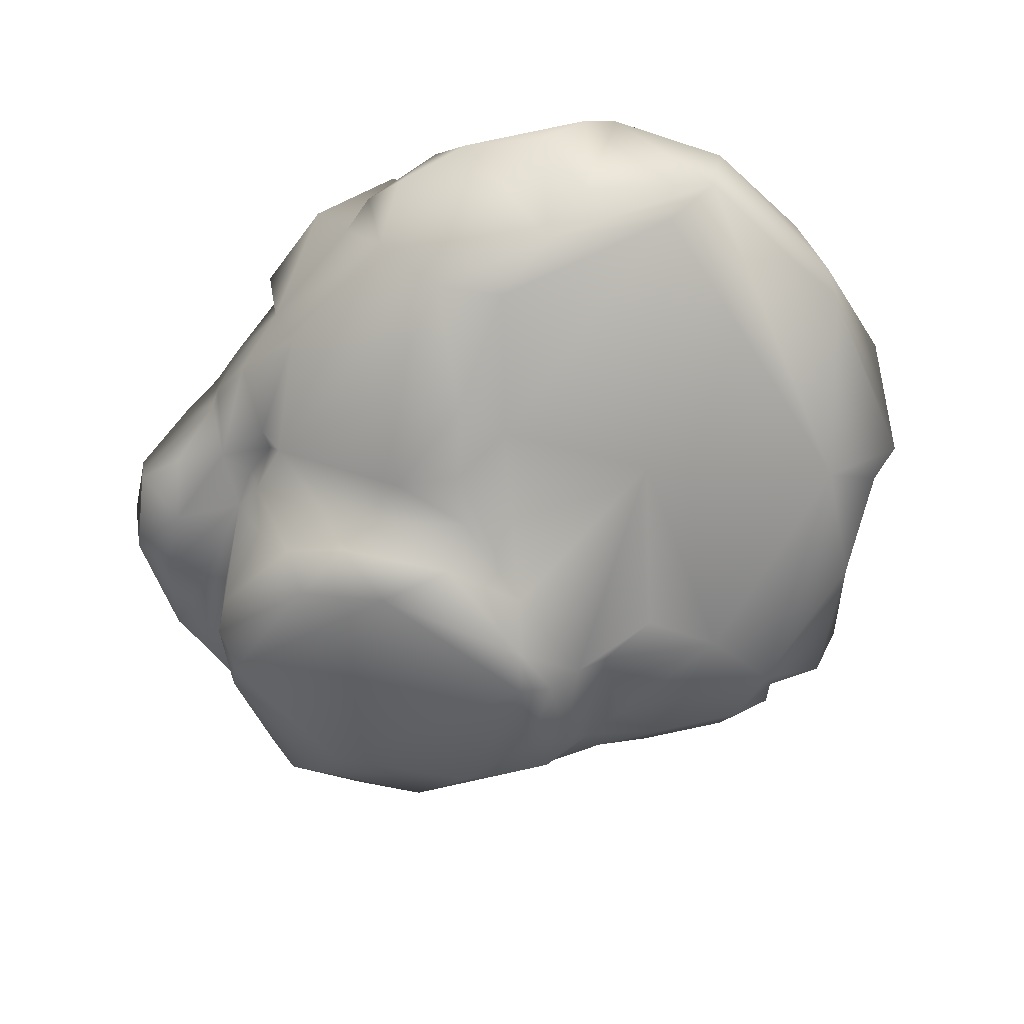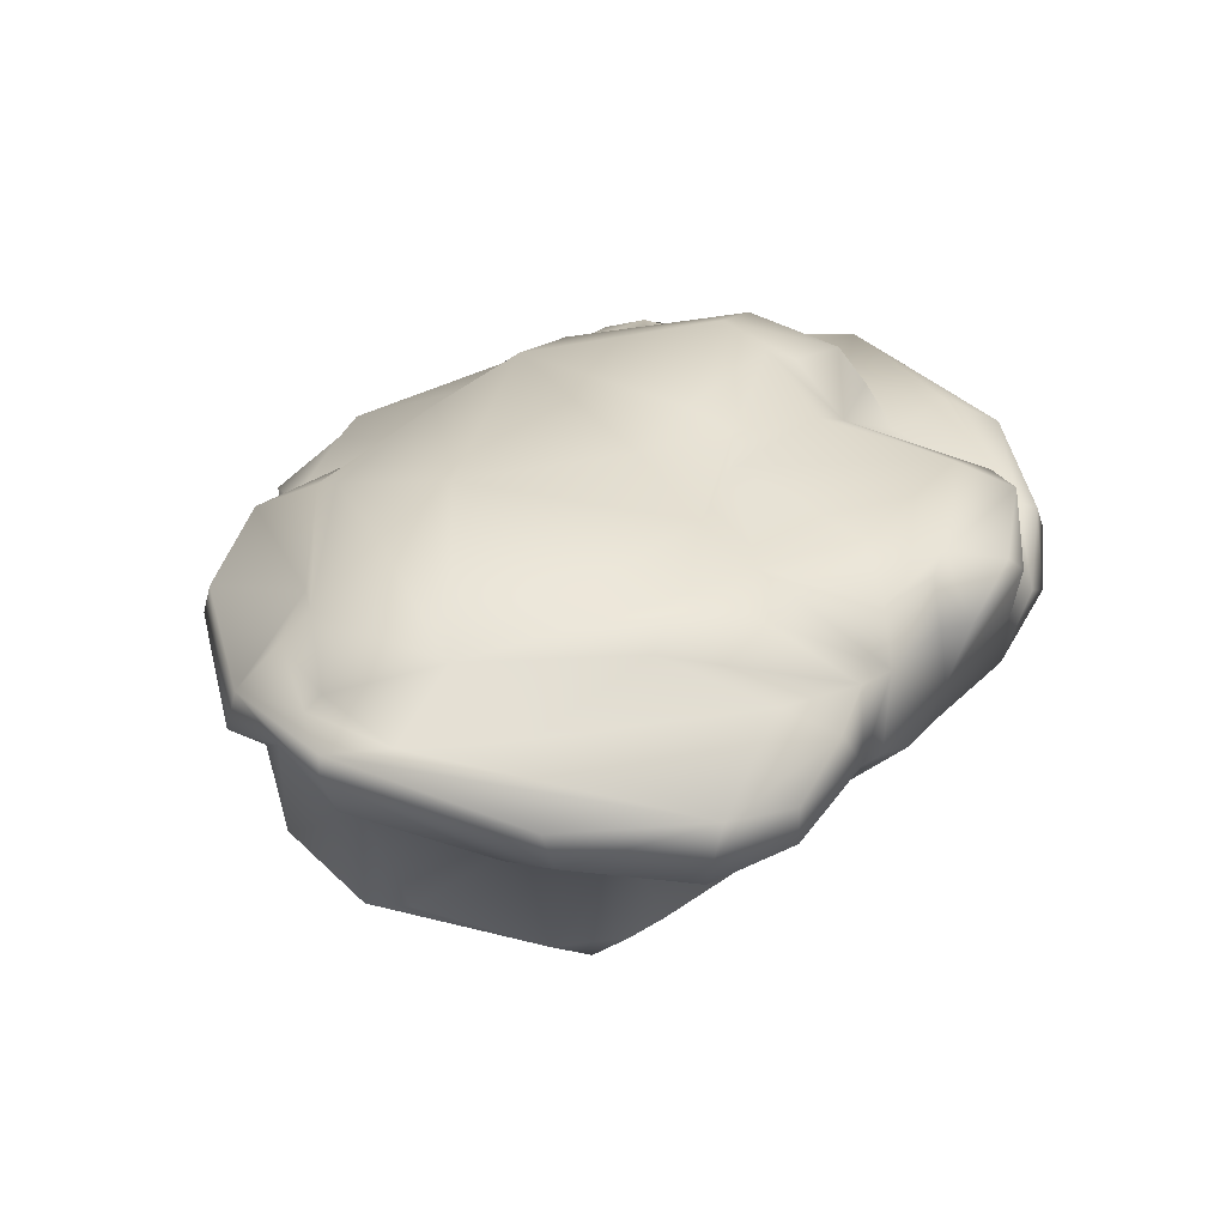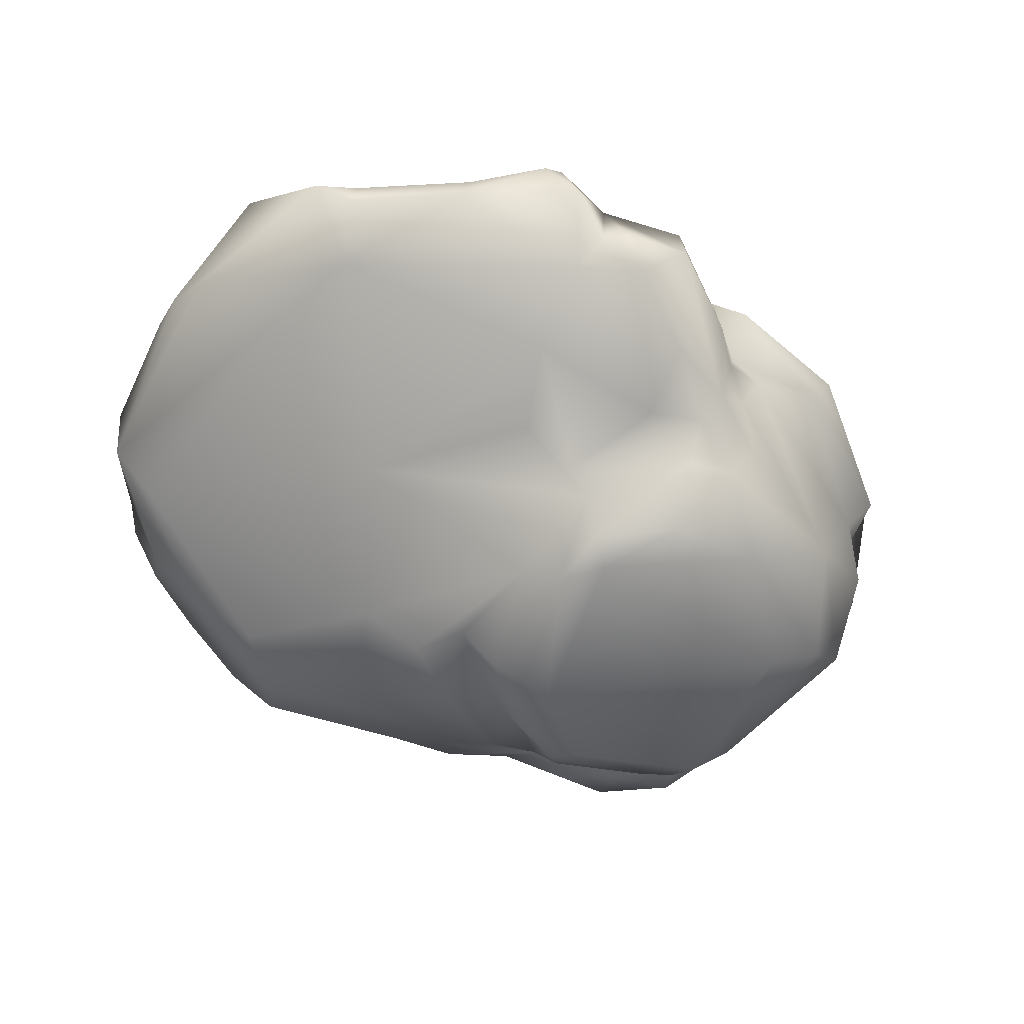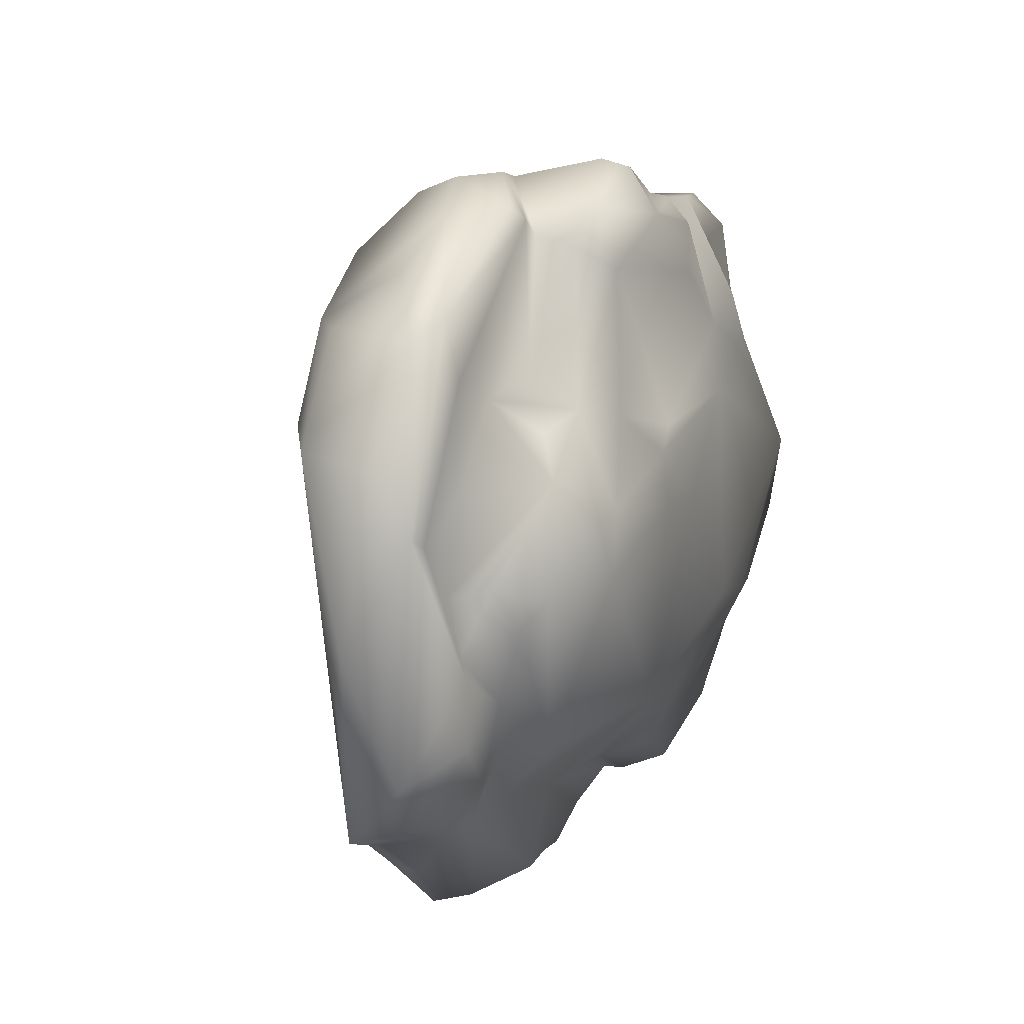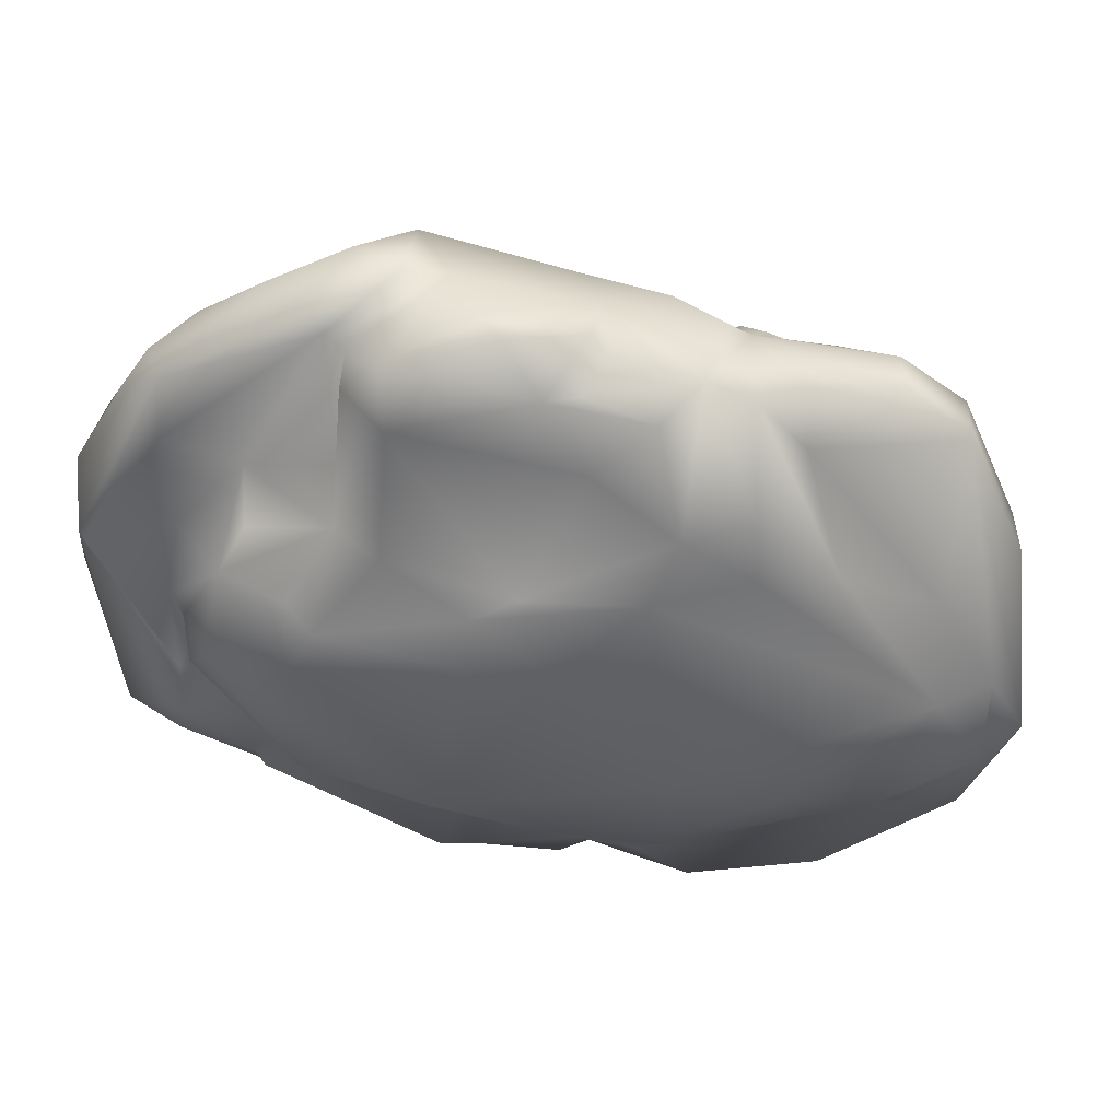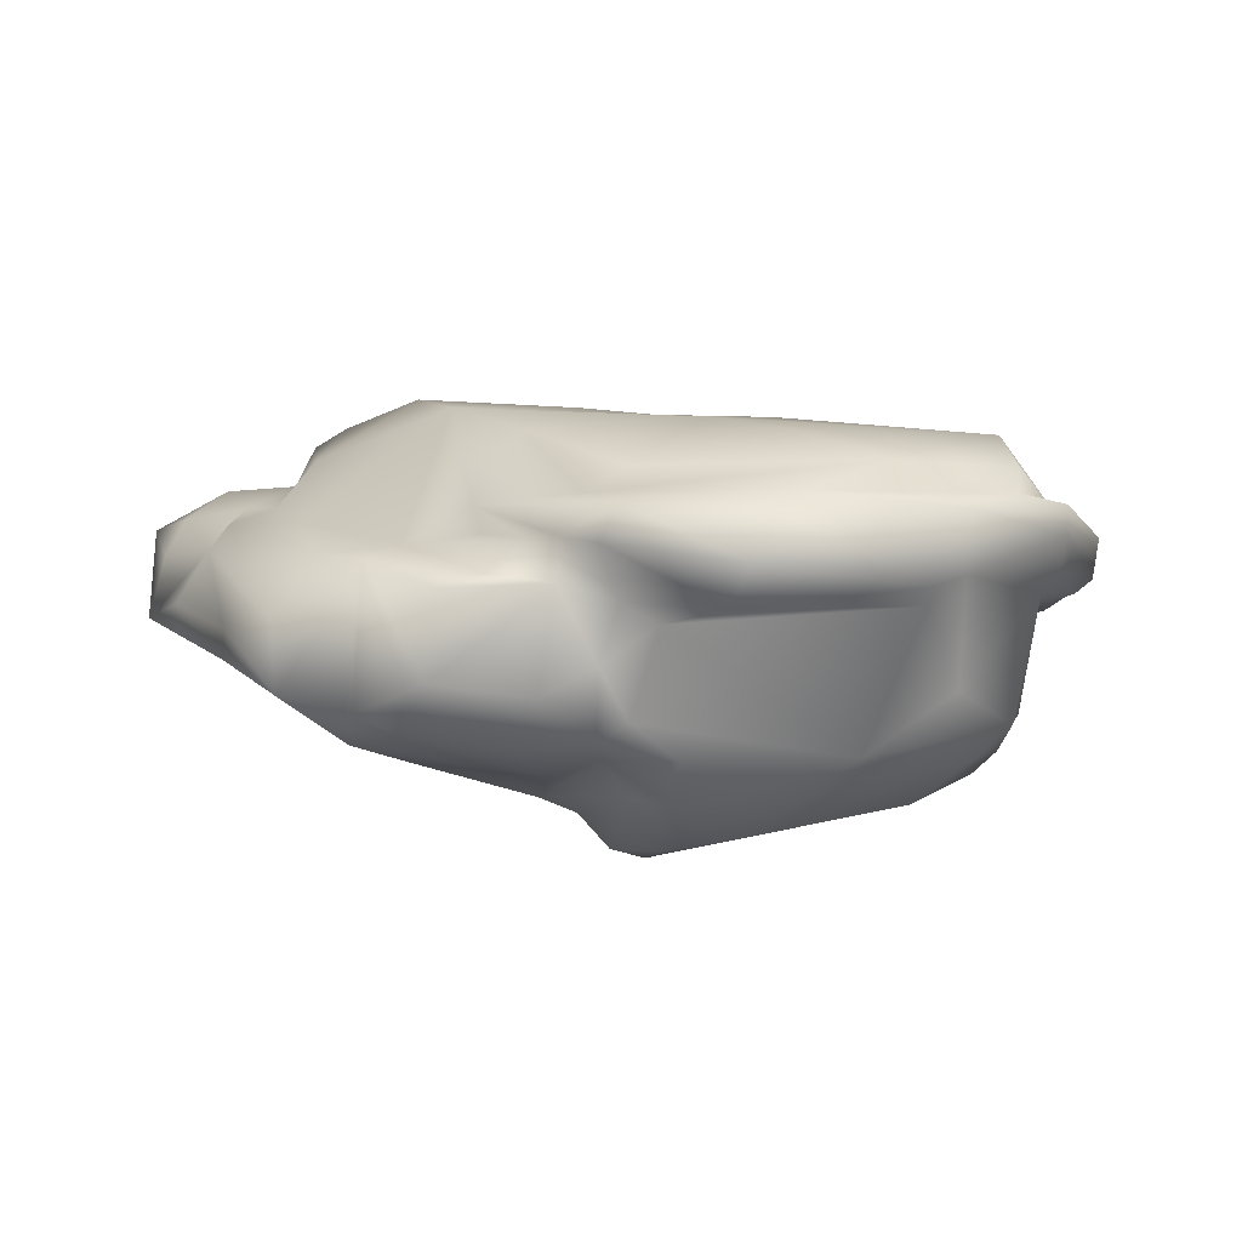
<metadata>
{"format":"obj","ext":"obj","renderer":"f3d","projection":"perspective","resolution":1024,"background":"white","views":[{"elev":-60.0,"azim":42.5,"up":"+Y"},{"elev":33.6,"azim":-65.1,"up":"+Y"},{"elev":-63.0,"azim":150.5,"up":"+Y"},{"elev":14.4,"azim":115.1,"up":"+Z"},{"elev":42.5,"azim":-173.1,"up":"+Z"},{"elev":4.2,"azim":-154.2,"up":"+Y"}]}
</metadata>
<code>
v  -0.507 -0.2634 1.146
v  -0.0358 -0.6842 0.7626
v  0.1737 -0.4746 1.07
v  0.8251 -0.454 -0.0662
v  0.4334 -0.5058 -1.045
v  1.389 -0.1716 -0.8472
v  -1.685 0.2358 -0.8617
v  -1.788 0.5187 -0.7354
v  -1.219 0.5275 -1.208
v  1.611 0.2968 1.233
v  1.422 0.1718 1.343
v  1.48 -0.1197 1.1
v  -0.0855 0.8744 0.1495
v  -0.5809 0.8613 -0.4396
v  -0.4524 0.8656 0.5863
v  -1.88 0.1755 -0.1573
v  -1.966 0.2485 -0.2027
v  -1.726 0.2663 -0.6058
v  -1.022 0.5144 1.152
v  -1.608 0.5337 0.4203
v  -1.641 0.4311 1.199
v  0.5914 -0.1725 1.564
v  0.4007 0.2001 1.631
v  -0.1824 0.1996 1.547
v  0.4554 -0.3973 -1.444
v  0.0277 0.8141 -0.8429
v  0.4455 0.8995 -0.6565
v  2.007 0.1943 -0.1206
v  1.97 0.3196 0.6533
v  1.915 -0.0187 0.6814
v  0.965 0.434 -1.005
v  0.3713 0.3615 -1.188
v  -1.374 -0.6435 0.5476
v  -1.372 -0.6714 -0.206
v  -0.4446 -0.8764 0.4279
v  -0.4349 -0.446 -1.072
v  -0.1788 -0.5354 -1.021
v  0.0383 -0.6783 -0.6478
v  1.021 0.9436 0.0555
v  1.059 0.6734 -0.7303
v  0.9245 -0.4491 1.074
v  0.4939 -0.5929 0.591
v  1.683 -0.1695 0.7353
v  1.232 -0.3067 1.096
v  -0.3527 -0.1786 -1.447
v  -0.4033 0.2419 -1.373
v  -0.0098 -0.122 -1.675
v  -0.0234 0.2305 -1.64
v  0.3425 0.3287 -1.529
v  0.0723 0.816 0.5128
v  -0.2015 0.7933 1.17
v  0.5812 0.7632 1.283
v  -0.1793 0.5075 1.631
v  0.2399 0.5441 1.708
v  -0.2888 -0.9394 -0.3719
v  -0.0232 -0.7405 -0.0817
v  -0.5187 0.6735 -1.022
v  -1.419 0.6949 -0.6129
v  -1.009 0.8069 -0.5364
v  -1.626 0.7877 0.0985
v  -1.184 0.7242 0.7017
v  1.348 0.3157 -1.084
v  1.49 0.0973 -1.114
v  1.038 0.0294 -1.43
v  1.942 0.1209 -0.2587
v  -1.852 0.1432 0.4178
v  -0.1023 -0.0705 1.476
v  0.5238 0.3386 -1.543
v  1.293 0.4203 -1.02
v  0.6649 0.102 -1.669
v  -1.093 0.0934 1.341
v  -0.8684 0.0228 1.23
v  -0.7686 0.1625 1.415
v  -1.375 0.37 1.382
v  -1.023 0.4687 1.41
v  1.956 0.4846 0.3965
v  1.891 0.3763 -0.6923
v  1.587 0.5426 -0.2952
v  -0.4498 0.0581 1.498
v  -0.5356 -0.1638 1.245
v  -1.758 -0.3074 -0.0352
v  -1.524 -0.5226 0.4369
v  -1.633 0.0692 0.3845
v  1.517 0.4718 -0.2149
v  1.476 0.7304 -0.0718
v  1.511 0.6199 0.087
v  0.2582 0.8614 0.4276
v  -1.702 -0.1694 -0.6127
v  -1.793 -0.3307 -0.2263
v  -1.367 -0.4261 -0.7567
v  -1.619 0.1551 -0.7337
v  -0.7451 0.0894 -1.205
v  1.549 0.4944 0.9414
v  1.226 0.47 0.8109
v  0.855 0.4647 1.504
v  1.919 0.5242 0.3601
v  1.616 0.4688 0.0691
v  -0.9458 -0.7496 -0.6878
v  0.7728 0.4712 1.428
v  0.835 0.4702 0.8492
v  0.7657 0.6522 1.389
v  0.5823 0.2309 1.669
v  0.7928 0.1062 1.662
v  0.0977 0.5157 -1.111
v  -1.043 0.1552 -1.256
v  -1.228 -0.4749 0.7939
v  -0.8101 -0.4712 0.9569
v  -0.9953 -0.0197 0.985
v  -0.7496 -0.7888 0.6883
v  -0.7027 -0.6427 0.8473
v  1.006 0.8377 0.4136
v  0.8241 0.6964 0.7115
v  1.285 0.7872 0.5105
v  -0.1377 -0.9436 -0.2191
v  -0.0884 -0.9146 0.3542
v  -0.4536 -0.7402 0.7097
v  -0.5002 -0.4622 0.8256
v  -0.8689 0.8093 0.7139
v  -0.02 0.7082 1.443
v  0.143 0.6388 1.666
v  -0.0835 -0.7383 -0.5791
v  -0.1861 -0.8918 -0.4884
v  -0.4643 -0.6086 -0.9142
v  1.674 0.0289 -1.05
v  2.007 0.3428 0.1071
v  0.597 0.694 1.552
v  -0.6149 -0.2816 -1.202
v  -0.5117 -0.8512 -0.6783
v  0.9244 0.4256 1.566
v  1.122 0.2202 1.55
v  1.55 0.4373 1.195
v  0.3971 -0.2657 -1.573
v  0.3099 -0.2485 -1.649
v  -1.858 0.5254 -0.0126
v  -1.839 0.6624 -0.3174
v  -2.007 0.4085 -0.2497
v  1.385 0.8139 0.0382
v  1.535 0.4805 0.4642
v  -1.625 -0.4823 -0.266
v  0.405 -0.5453 0.8121
v  -0.5879 0.1686 -1.225
v  -0.4147 0.4142 -1.361
v  -0.5229 -0.073 -1.271
v  -0.5821 0.3977 -1.399
v  -1.158 0.5823 -0.7971
v  -0.642 0.5445 -1.35
v  -0.5644 0.7936 0.8675
v  -0.6157 0.5173 1.456
v  -0.4593 0.689 1.356
v  0.3055 -0.5896 -0.6837
v  -1.475 0.0197 0.7863
v  -1.559 0.0273 0.9631
v  -1.392 -0.0106 0.7056
v  1.181 0.6942 0.6824
v  -0.4167 0.5734 -1.183
v  -1.901 0.364 0.5996
v  -1.865 0.1901 0.6346
v  1.653 0.2832 -0.959
v  1.656 0.4316 -0.805
v  1.323 0.4863 -0.831
v  1.597 0.5454 -0.5785
v  -0.3392 -0.6049 0.7191
v  0.0588 -0.69 0.3924
v  -1.627 0.1113 1.129
v  -1.293 0.0013 1.139
v  -1.348 0.1804 1.377
v  1.216 0.4837 -0.7836
v  1.336 0.5669 -0.4488
v  0.2039 -0.681 0.5974
v  -0.8504 0.7744 0.978
v  -0.646 -0.6168 -0.9719
v  -0.7531 -0.4369 -1.051
v  -1.147 0.3302 -1.302
v  -0.7368 -0.2674 1.071
v  1.702 0.3601 1.114
v  -1.853 0.5712 -0.39
v  -2.006 0.525 -0.2427
v  -0.1743 -0.4044 -1.321
v  0.1741 -0.3309 -1.563
v  0.9021 0.9086 0.3194
v  0.3009 0.906 0.1957
v  1.075 -0.0955 -1.388
v  0.7227 -0.4144 1.308
v  -0.1577 0.2783 -1.478
v  -0.2077 0.404 -1.282
v  -0.8169 0.5627 1.404
v  -0.8173 -0.0188 1.077
v  -0.5872 -0.1301 1.145
v  -0.4783 -0.3655 -1.203
v  -0.6849 0.1722 1.463
v  0.6148 -0.1903 -1.708
v  0.6184 0.8033 0.6587
v  -1.358 -0.5097 0.701
v  -0.16 0.6748 1.455
v  -0.2412 0.498 1.525
v  -1.511 0.5764 -0.7022
v  0.7718 -0.0377 -1.685
v  1.505 -0.031 -1.087
v  0.0469 0.409 -1.136
g Low_Rock_C_01
f 1 2 3
f 4 5 6
f 7 8 9
f 10 11 12
f 13 14 15
f 16 17 18
f 19 20 21
f 22 23 24
f 25 6 5
f 26 14 27
f 28 29 30
f 27 31 32
f 33 34 35
f 36 37 38
f 27 14 13
f 27 39 40
f 41 42 43
f 44 12 11
f 45 46 47
f 47 48 49
f 50 51 52
f 53 24 54
f 34 55 35
f 56 4 42
f 57 58 59
f 60 20 61
f 62 63 64
f 6 65 30
f 17 16 66
f 1 22 67
f 68 32 31
f 68 69 70
f 71 72 73
f 74 73 75
f 76 77 78
f 69 68 31
f 79 72 80
f 81 82 83
f 84 85 86
f 15 87 13
f 88 89 16
f 90 91 92
f 93 94 95
f 96 78 97
f 89 88 90
f 98 55 34
f 99 100 101
f 102 22 103
f 26 27 104
f 91 105 92
f 106 107 108
f 109 110 106
f 111 112 113
f 94 100 95
f 35 114 115
f 116 117 110
f 60 61 118
f 119 53 120
f 114 56 115
f 121 122 123
f 112 101 100
f 112 100 94
f 124 77 28
f 77 125 28
f 119 120 126
f 23 99 126
f 127 90 92
f 122 128 123
f 102 103 129
f 130 131 129
f 132 133 49
f 37 25 5
f 134 60 135
f 136 8 18
f 137 113 86
f 138 94 93
f 90 139 89
f 82 89 139
f 60 15 14
f 59 58 60
f 42 41 140
f 22 44 103
f 141 142 46
f 141 46 143
f 54 23 126
f 54 24 23
f 141 105 144
f 9 145 146
f 131 93 95
f 77 76 125
f 66 16 83
f 83 16 81
f 50 147 51
f 147 148 149
f 5 38 37
f 150 5 4
f 151 108 152
f 153 106 108
f 138 113 94
f 154 112 94
f 155 104 146
f 145 155 146
f 75 21 74
f 156 157 21
f 62 158 124
f 159 160 161
f 116 115 162
f 56 163 115
f 21 164 74
f 164 165 166
f 160 167 168
f 27 40 31
f 115 163 162
f 169 140 2
f 148 147 170
f 19 61 20
f 139 90 98
f 171 90 172
f 44 43 30
f 43 6 30
f 161 160 168
f 84 97 78
f 173 9 146
f 7 9 173
f 107 174 108
f 110 117 174
f 30 175 12
f 44 30 12
f 176 177 134
f 134 177 21
f 162 2 1
f 2 162 163
f 178 179 37
f 37 179 25
f 180 181 87
f 27 181 39
f 74 164 166
f 166 73 74
f 35 115 116
f 33 35 109
f 90 88 91
f 18 88 16
f 65 6 124
f 6 25 182
f 22 1 183
f 183 44 22
f 60 134 20
f 21 20 134
f 49 48 184
f 47 46 48
f 147 118 170
f 50 15 147
f 142 185 46
f 46 184 48
f 152 157 151
f 21 157 164
f 23 95 99
f 100 99 95
f 185 184 46
f 104 27 32
f 7 105 91
f 7 18 8
f 61 186 170
f 61 170 118
f 165 152 108
f 72 187 188
f 133 47 49
f 179 189 47
f 180 39 181
f 113 39 111
f 4 6 43
f 4 43 42
f 9 8 145
f 8 177 176
f 98 90 171
f 55 98 128
f 190 24 148
f 190 72 79
f 49 191 132
f 191 182 25
f 52 192 50
f 180 87 192
f 175 30 29
f 76 175 29
f 24 190 79
f 67 22 24
f 163 169 2
f 163 56 169
f 26 104 155
f 58 57 155
f 128 171 123
f 98 171 128
f 82 193 153
f 193 33 109
f 96 97 138
f 113 138 97
f 25 132 191
f 179 132 25
f 161 168 78
f 161 78 77
f 52 112 192
f 180 192 112
f 145 58 155
f 58 135 60
f 149 148 194
f 148 24 195
f 103 44 130
f 129 103 130
f 158 77 124
f 77 159 161
f 82 153 83
f 83 153 66
f 47 189 45
f 143 46 45
f 40 39 137
f 39 113 137
f 135 58 196
f 135 176 134
f 51 147 149
f 119 149 194
f 3 183 1
f 140 41 183
f 45 189 143
f 171 172 36
f 125 76 29
f 125 29 28
f 73 148 186
f 170 186 148
f 52 119 126
f 52 101 112
f 70 62 64
f 49 70 191
f 75 73 186
f 19 186 61
f 187 174 188
f 1 174 117
f 57 59 14
f 14 59 60
f 82 34 33
f 193 82 33
f 52 51 119
f 51 149 119
f 165 108 72
f 165 72 71
f 177 156 21
f 156 136 157
f 127 92 143
f 189 127 143
f 195 24 53
f 194 53 119
f 187 108 174
f 108 187 72
f 57 14 26
f 26 155 57
f 159 62 160
f 69 62 70
f 136 177 8
f 177 136 156
f 15 118 147
f 15 60 118
f 23 22 102
f 23 102 95
f 123 38 121
f 121 150 4
f 146 104 142
f 144 173 146
f 164 157 152
f 152 165 164
f 80 67 79
f 79 67 24
f 114 122 121
f 114 35 55
f 68 70 49
f 68 49 32
f 88 18 91
f 18 7 91
f 197 191 70
f 182 191 197
f 40 85 168
f 168 167 40
f 123 171 36
f 38 123 36
f 76 131 175
f 10 131 130
f 105 173 144
f 173 105 7
f 63 182 64
f 6 198 124
f 109 116 110
f 35 116 109
f 78 168 84
f 84 168 85
f 16 89 81
f 89 82 81
f 169 42 140
f 56 42 169
f 49 184 32
f 184 185 32
f 85 40 137
f 85 137 86
f 148 73 190
f 72 190 73
f 37 36 178
f 172 189 36
f 34 139 98
f 82 139 34
f 101 52 126
f 99 101 126
f 107 110 174
f 106 110 107
f 69 31 167
f 40 167 31
f 136 66 157
f 157 66 151
f 183 41 44
f 43 44 41
f 64 182 197
f 197 70 64
f 96 138 93
f 93 131 96
f 1 117 162
f 117 116 162
f 5 150 38
f 150 121 38
f 135 196 176
f 8 176 196
f 96 131 76
f 96 76 78
f 55 122 114
f 55 128 122
f 141 92 105
f 143 92 141
f 58 145 196
f 145 8 196
f 87 15 50
f 87 50 192
f 133 132 179
f 179 47 133
f 66 153 151
f 151 153 108
f 3 140 183
f 3 2 140
f 165 71 166
f 166 71 73
f 120 54 126
f 54 120 53
f 86 97 84
f 86 113 97
f 10 130 11
f 130 44 11
f 124 63 62
f 63 124 198
f 174 1 188
f 80 72 188
f 194 195 53
f 195 194 148
f 153 193 106
f 106 193 109
f 142 141 144
f 146 142 144
f 36 189 178
f 178 189 179
f 65 124 28
f 30 65 28
f 1 67 80
f 188 1 80
f 27 13 181
f 181 13 87
f 18 17 136
f 17 66 136
f 131 95 129
f 95 102 129
f 104 185 142
f 32 185 199
f 160 69 167
f 69 160 62
f 180 111 39
f 111 180 112
f 19 21 75
f 75 186 19
f 198 182 63
f 182 198 6
f 175 131 10
f 10 12 175
f 114 121 56
f 56 121 4
f 159 158 62
f 159 77 158
f 94 113 154
f 113 112 154
f 104 199 185
f 199 104 32
f 172 90 127
f 189 172 127

</code>
